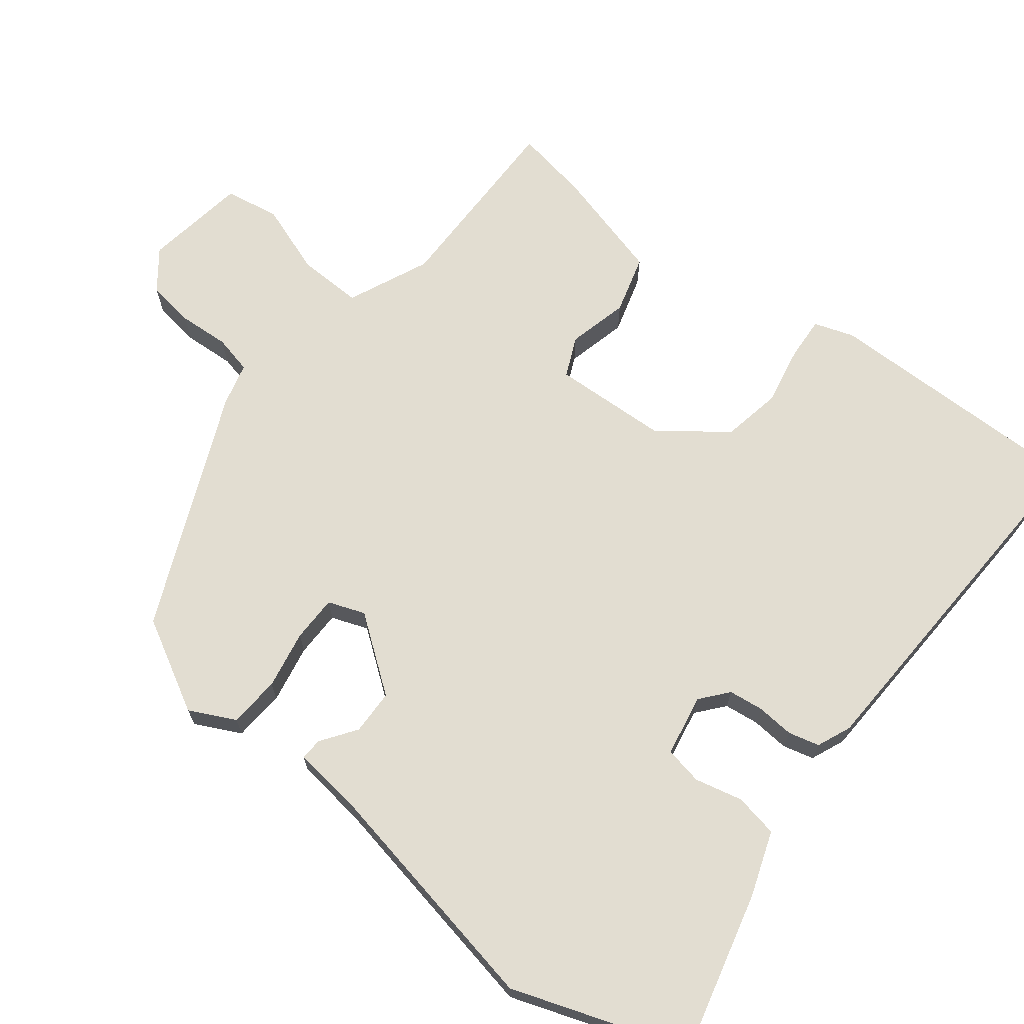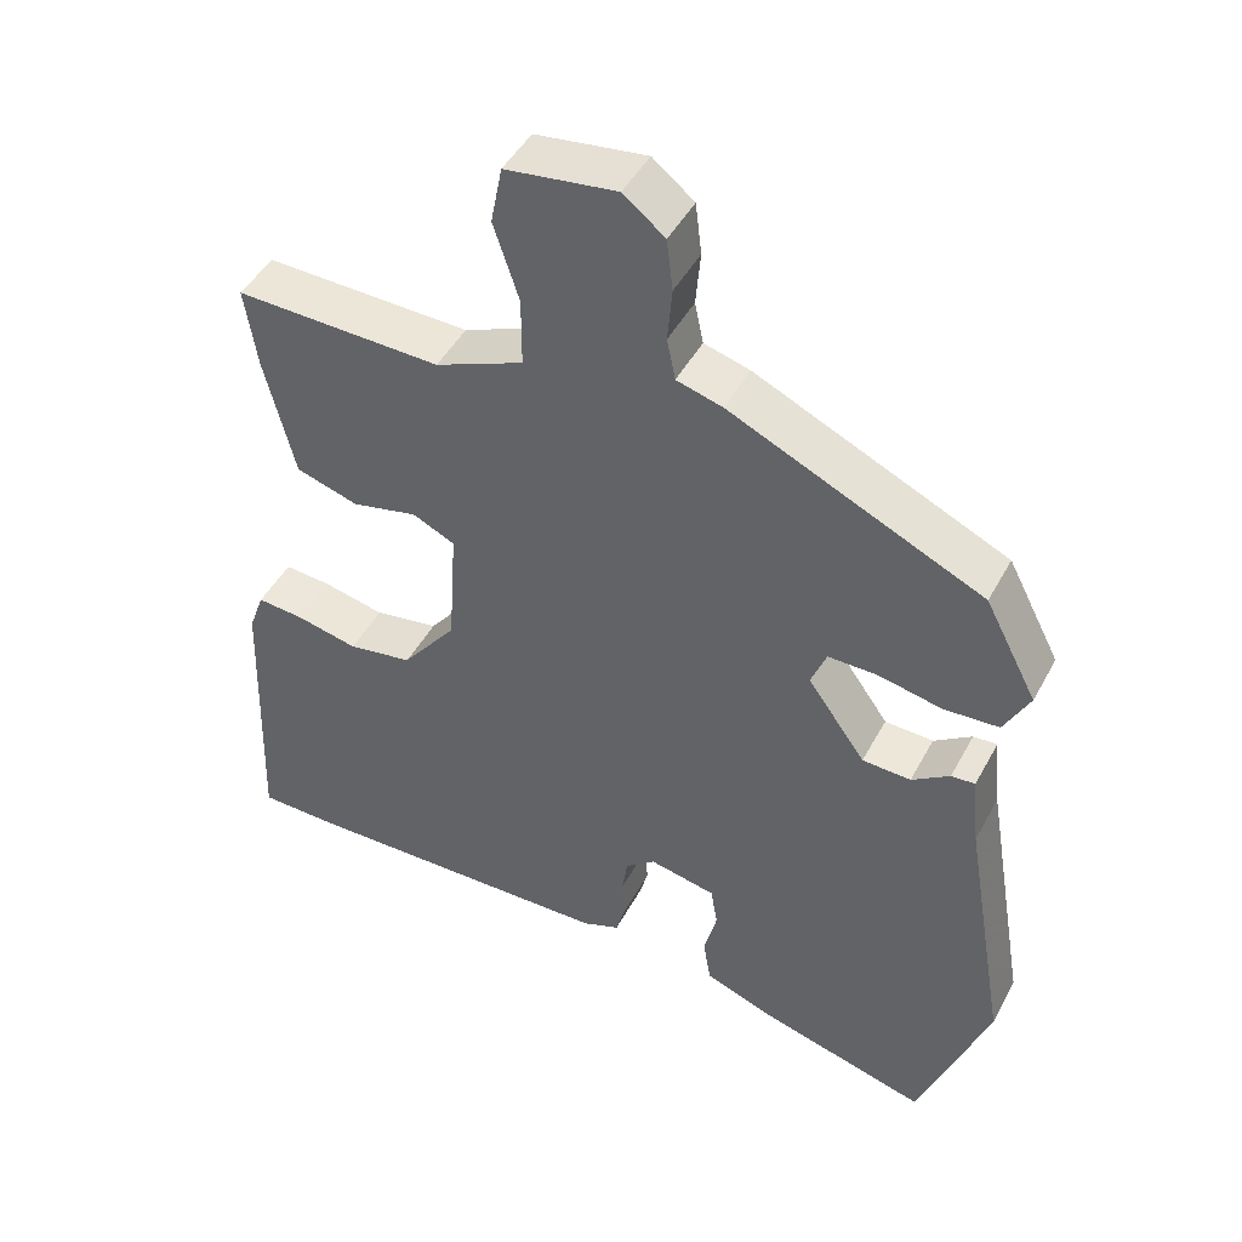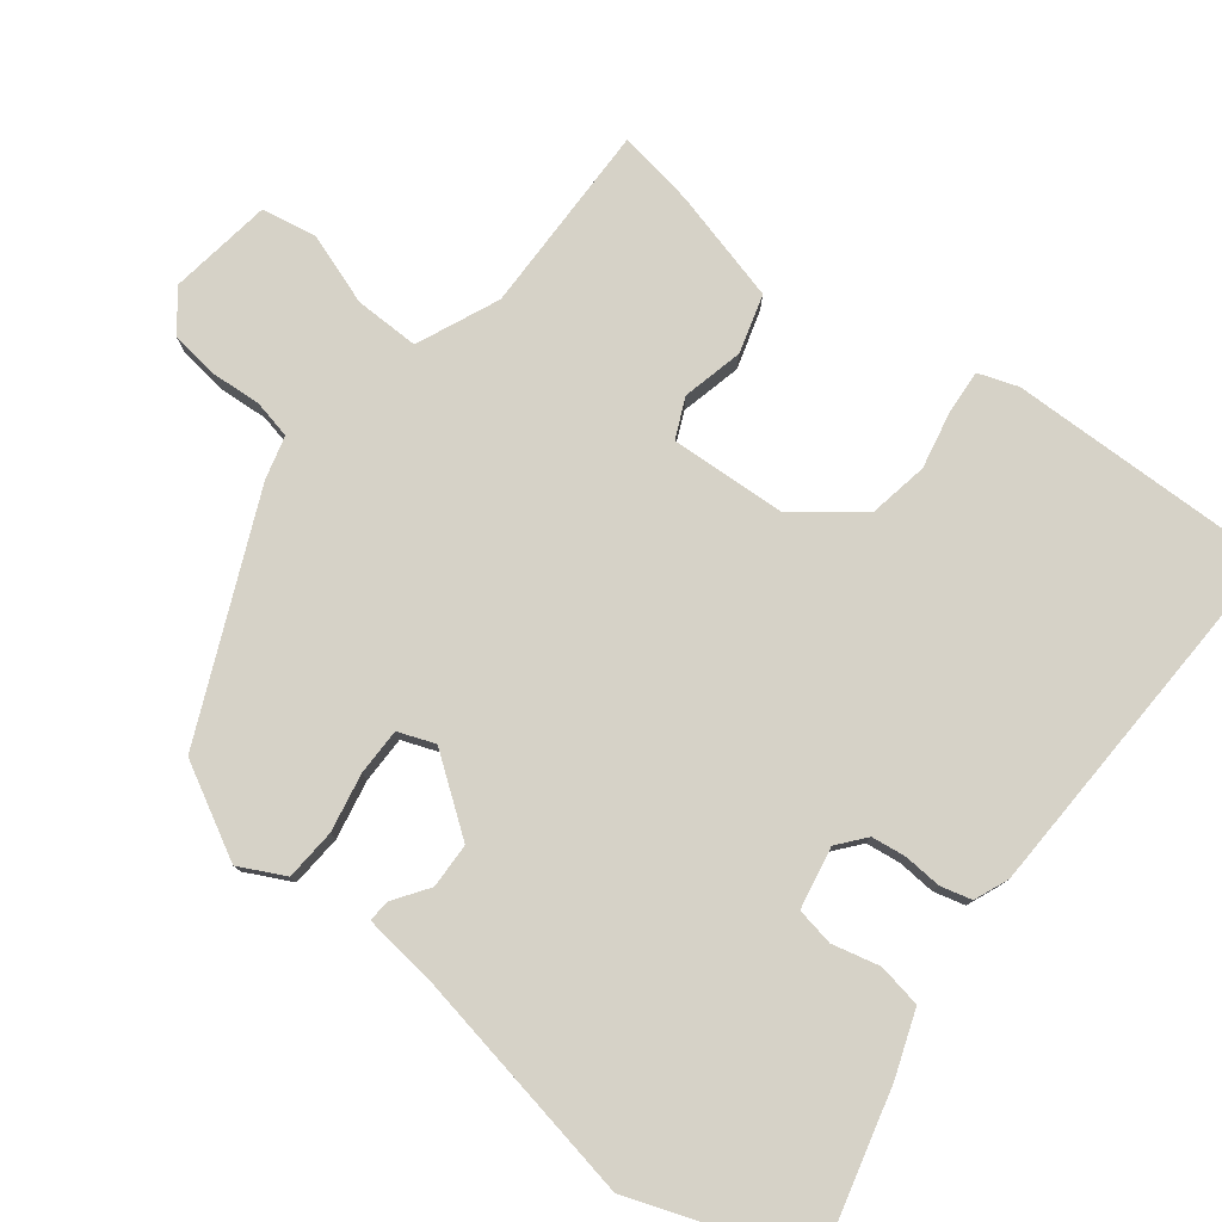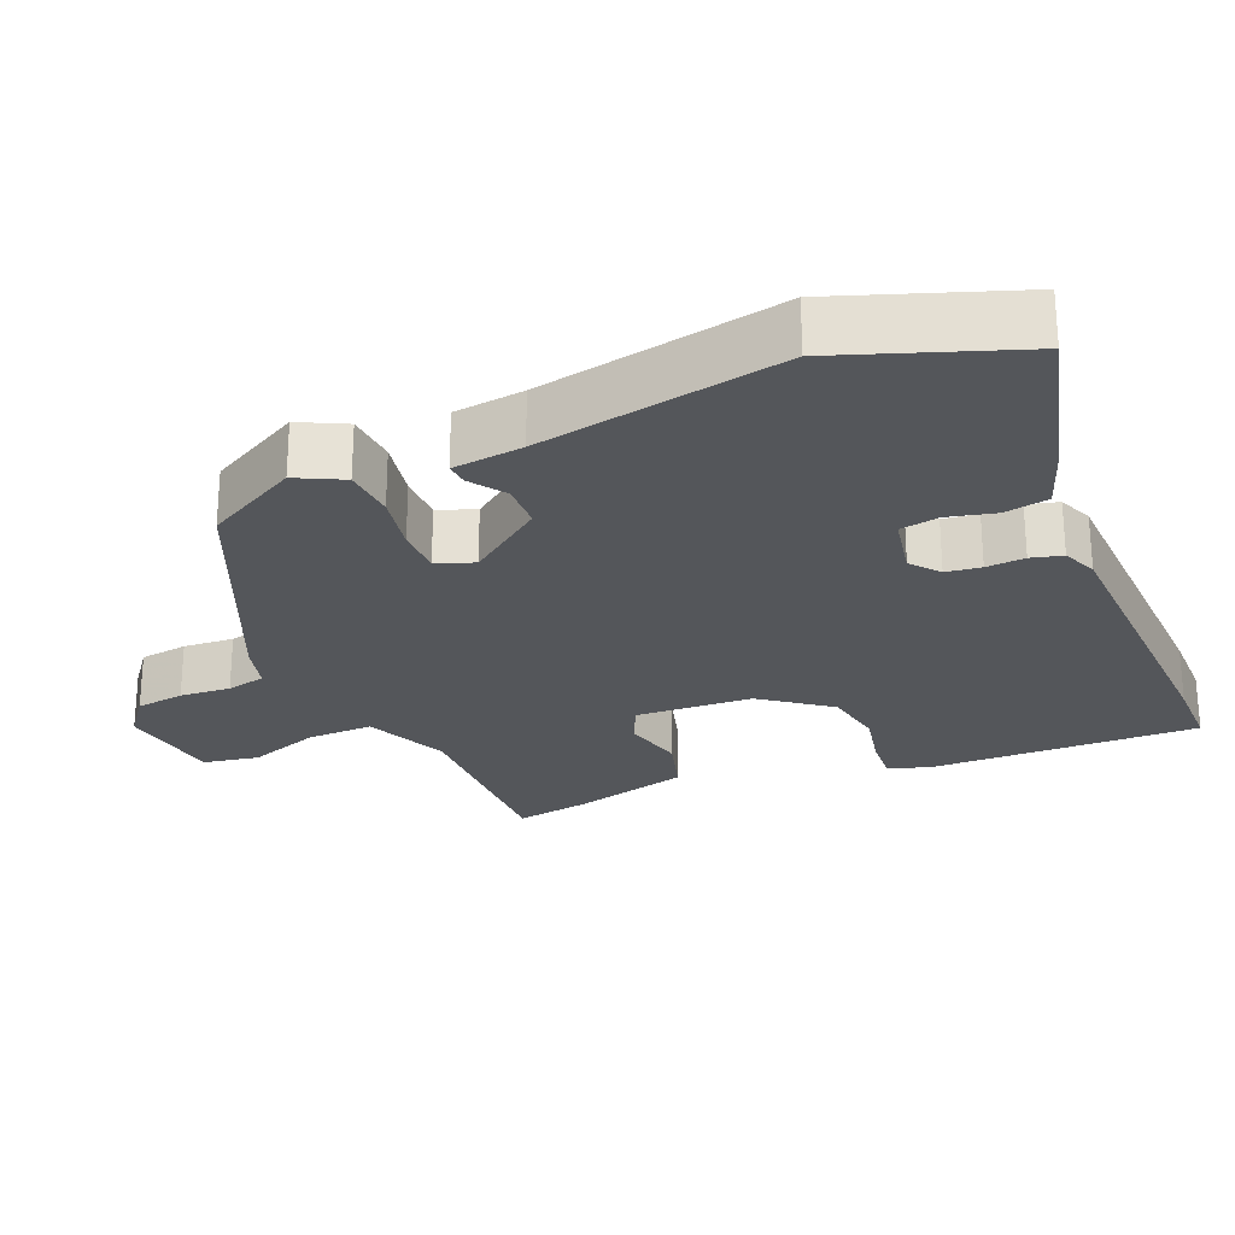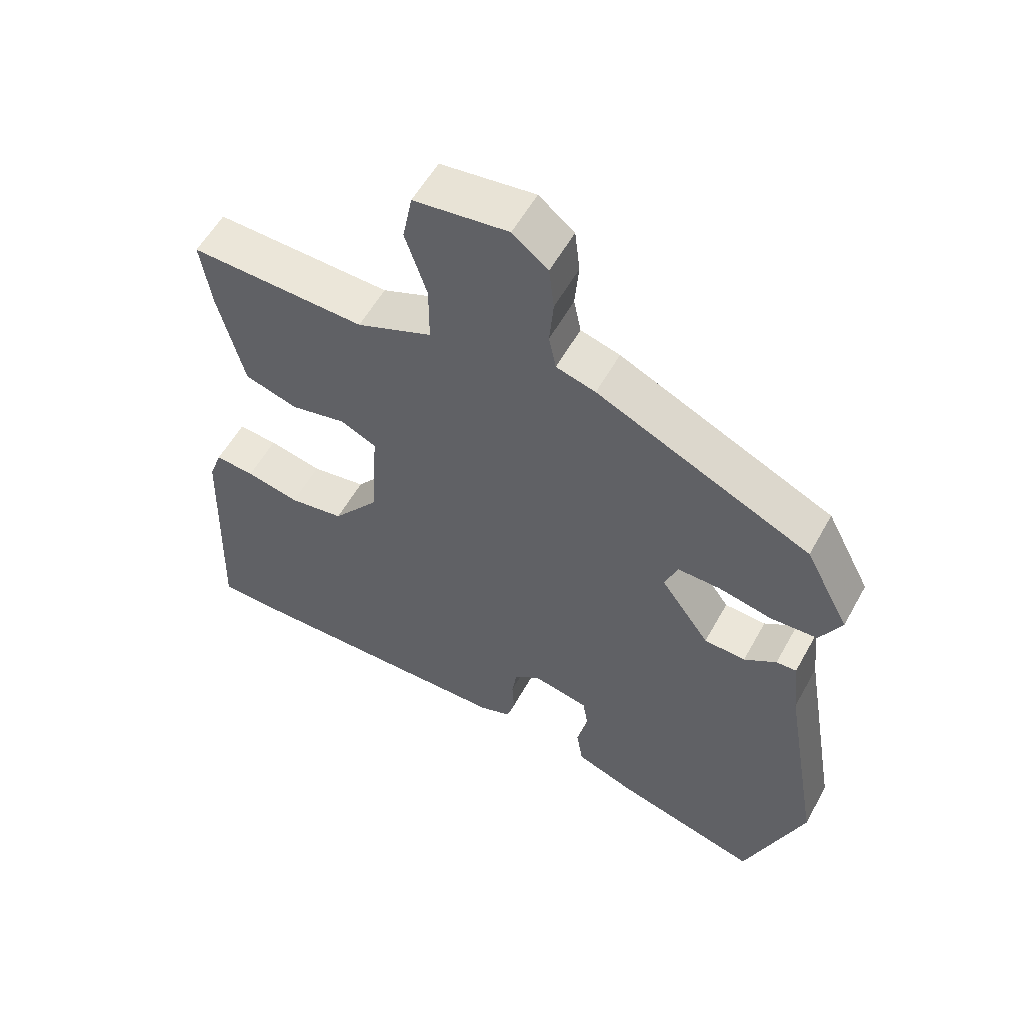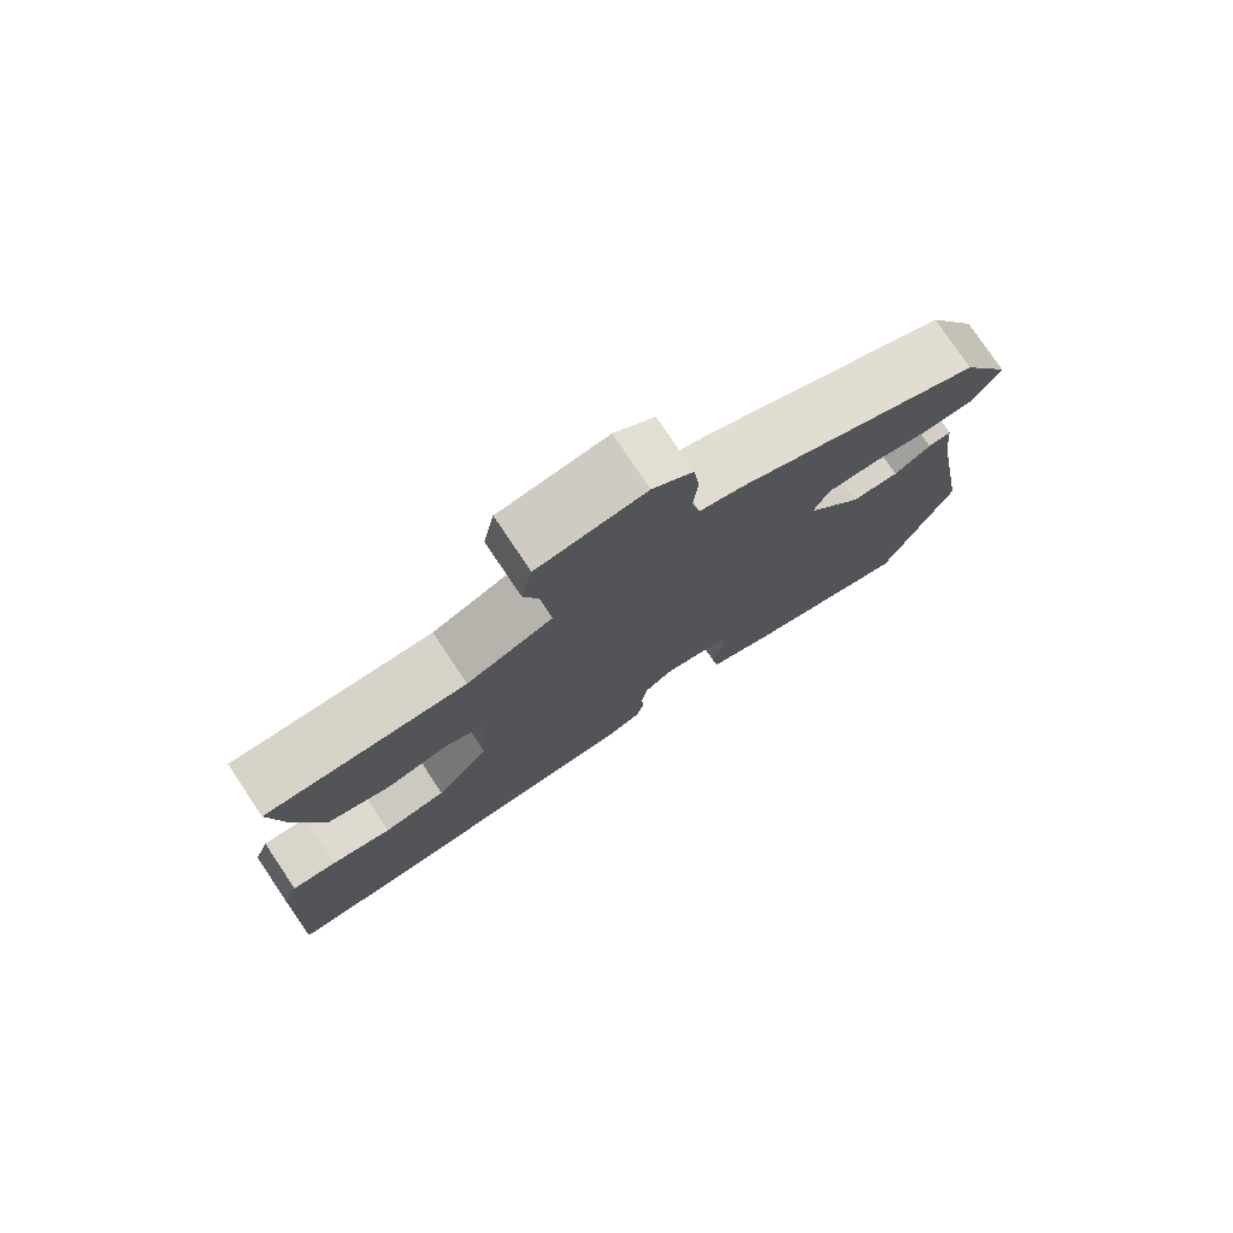
<metadata>
{"format":"obj","ext":"obj","renderer":"f3d","projection":"perspective","resolution":1024,"background":"white","views":[{"elev":68.6,"azim":129.2,"up":"+Y"},{"elev":46.1,"azim":27.0,"up":"+Z"},{"elev":78.6,"azim":128.6,"up":"+Y"},{"elev":-25.4,"azim":113.8,"up":"+Y"},{"elev":56.6,"azim":28.7,"up":"+Z"},{"elev":77.8,"azim":-33.9,"up":"+Z"}]}
</metadata>
<code>
v 0.473 0.07 0.387
v 0.541 0.07 0.257
v 0.508 0.07 0.194
v 0.436 0.07 0.19
v 0.355 0.07 0.207
v 0.29 0.07 0.208
v 0.27 0.07 0.157
v 0.345 0.07 0.052
v 0.408 0.07 0.049
v 0.457 0.07 0.082
v 0.488 0.07 0.084
v 0.498 0.07 -0.013
v 0.556 0.07 -0.35
v 0.466 0.07 -0.591
v 0.245 0.07 -0.53
v 0.155 0.07 -0.496
v 0.145 0.07 -0.435
v 0.162 0.07 -0.369
v 0.153 0.07 -0.316
v 0.067 0.07 -0.298
v 0.028 0.07 -0.329
v 0.021 0.07 -0.377
v 0.024 0.07 -0.43
v 0.012 0.07 -0.473
v -0.036 0.07 -0.492
v -0.453 0.07 -0.501
v -0.554 0.07 -0.499
v -0.541 0.07 -0.129
v -0.521 0.07 -0.074
v -0.461 0.07 -0.079
v -0.38 0.07 -0.097
v -0.296 0.07 -0.083
v -0.225 0.07 0.008
v -0.214 0.07 0.168
v -0.269 0.07 0.194
v -0.354 0.07 0.175
v -0.435 0.07 0.2
v -0.474 0.07 0.358
v -0.49 0.07 0.464
v -0.222 0.07 0.456
v -0.107 0.07 0.504
v -0.107 0.07 0.594
v -0.14 0.07 0.694
v -0.125 0.07 0.77
v 0.019 0.07 0.789
v 0.073 0.07 0.746
v 0.081 0.07 0.679
v 0.075 0.07 0.609
v 0.086 0.07 0.555
v 0.146 0.07 0.538
v 0.473 0 0.387
v 0.541 0 0.257
v 0.508 0 0.194
v 0.436 0 0.19
v 0.355 0 0.207
v 0.29 0 0.208
v 0.27 0 0.157
v 0.345 0 0.052
v 0.408 0 0.049
v 0.457 0 0.082
v 0.488 0 0.084
v 0.498 0 -0.013
v 0.556 0 -0.35
v 0.466 0 -0.591
v 0.245 0 -0.53
v 0.155 0 -0.496
v 0.145 0 -0.435
v 0.162 0 -0.369
v 0.153 0 -0.316
v 0.067 0 -0.298
v 0.028 0 -0.329
v 0.021 0 -0.377
v 0.024 0 -0.43
v 0.012 0 -0.473
v -0.036 0 -0.492
v -0.453 0 -0.501
v -0.554 0 -0.499
v -0.541 0 -0.129
v -0.521 0 -0.074
v -0.461 0 -0.079
v -0.38 0 -0.097
v -0.296 0 -0.083
v -0.225 0 0.008
v -0.214 0 0.168
v -0.269 0 0.194
v -0.354 0 0.175
v -0.435 0 0.2
v -0.474 0 0.358
v -0.49 0 0.464
v -0.222 0 0.456
v -0.107 0 0.504
v -0.107 0 0.594
v -0.14 0 0.694
v -0.125 0 0.77
v 0.019 0 0.789
v 0.073 0 0.746
v 0.081 0 0.679
v 0.075 0 0.609
v 0.086 0 0.555
v 0.146 0 0.538
f 49 50 1 2
f 45 46 47 48
f 45 48 49
f 42 43 44 45
f 41 42 45 49
f 40 41 49 2
f 35 36 37 38
f 34 35 38 39
f 28 29 30 31
f 28 31 32
f 27 28 32
f 26 27 32 33
f 22 23 24 25
f 21 22 25 26
f 20 21 26 33
f 15 16 17 18
f 15 18 19
f 12 13 14 15
f 12 15 19
f 9 10 11 12
f 8 9 12 19
f 7 8 19 20
f 2 3 4 5
f 2 5 6
f 34 39 40 2
f 6 7 20 33
f 6 33 34
f 2 6 34
f 52 51 100 99
f 98 97 96 95
f 99 98 95
f 95 94 93 92
f 99 95 92 91
f 52 99 91 90
f 88 87 86 85
f 89 88 85 84
f 81 80 79 78
f 82 81 78
f 82 78 77
f 83 82 77 76
f 75 74 73 72
f 76 75 72 71
f 83 76 71 70
f 68 67 66 65
f 69 68 65
f 65 64 63 62
f 69 65 62
f 62 61 60 59
f 69 62 59 58
f 70 69 58 57
f 55 54 53 52
f 56 55 52
f 52 90 89 84
f 83 70 57 56
f 84 83 56
f 84 56 52
f 1 51 52 2
f 2 52 53 3
f 3 53 54 4
f 4 54 55 5
f 5 55 56 6
f 6 56 57 7
f 7 57 58 8
f 8 58 59 9
f 9 59 60 10
f 10 60 61 11
f 11 61 62 12
f 12 62 63 13
f 13 63 64 14
f 14 64 65 15
f 15 65 66 16
f 16 66 67 17
f 17 67 68 18
f 18 68 69 19
f 19 69 70 20
f 20 70 71 21
f 21 71 72 22
f 22 72 73 23
f 23 73 74 24
f 24 74 75 25
f 25 75 76 26
f 26 76 77 27
f 27 77 78 28
f 28 78 79 29
f 29 79 80 30
f 30 80 81 31
f 31 81 82 32
f 32 82 83 33
f 33 83 84 34
f 34 84 85 35
f 35 85 86 36
f 36 86 87 37
f 37 87 88 38
f 38 88 89 39
f 39 89 90 40
f 40 90 91 41
f 41 91 92 42
f 42 92 93 43
f 43 93 94 44
f 44 94 95 45
f 45 95 96 46
f 46 96 97 47
f 47 97 98 48
f 48 98 99 49
f 49 99 100 50
f 50 100 51 1

</code>
